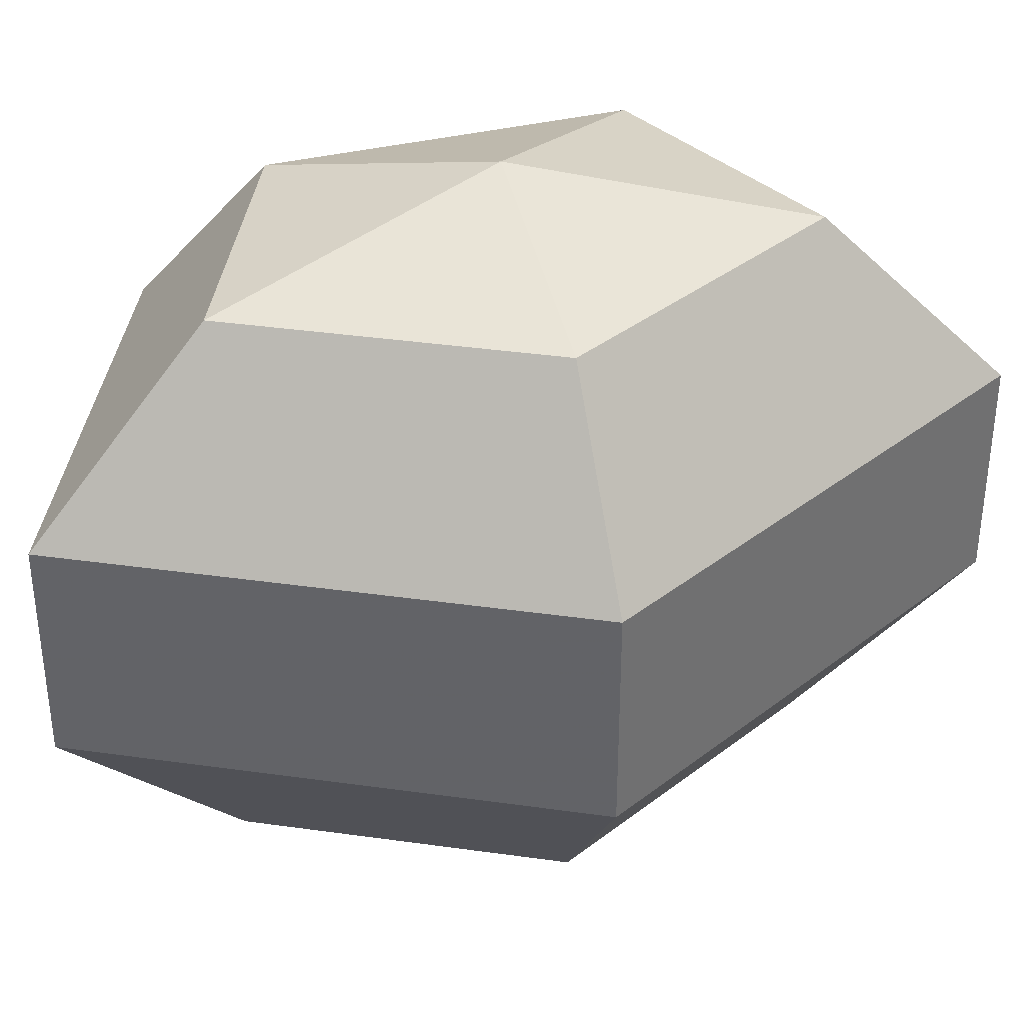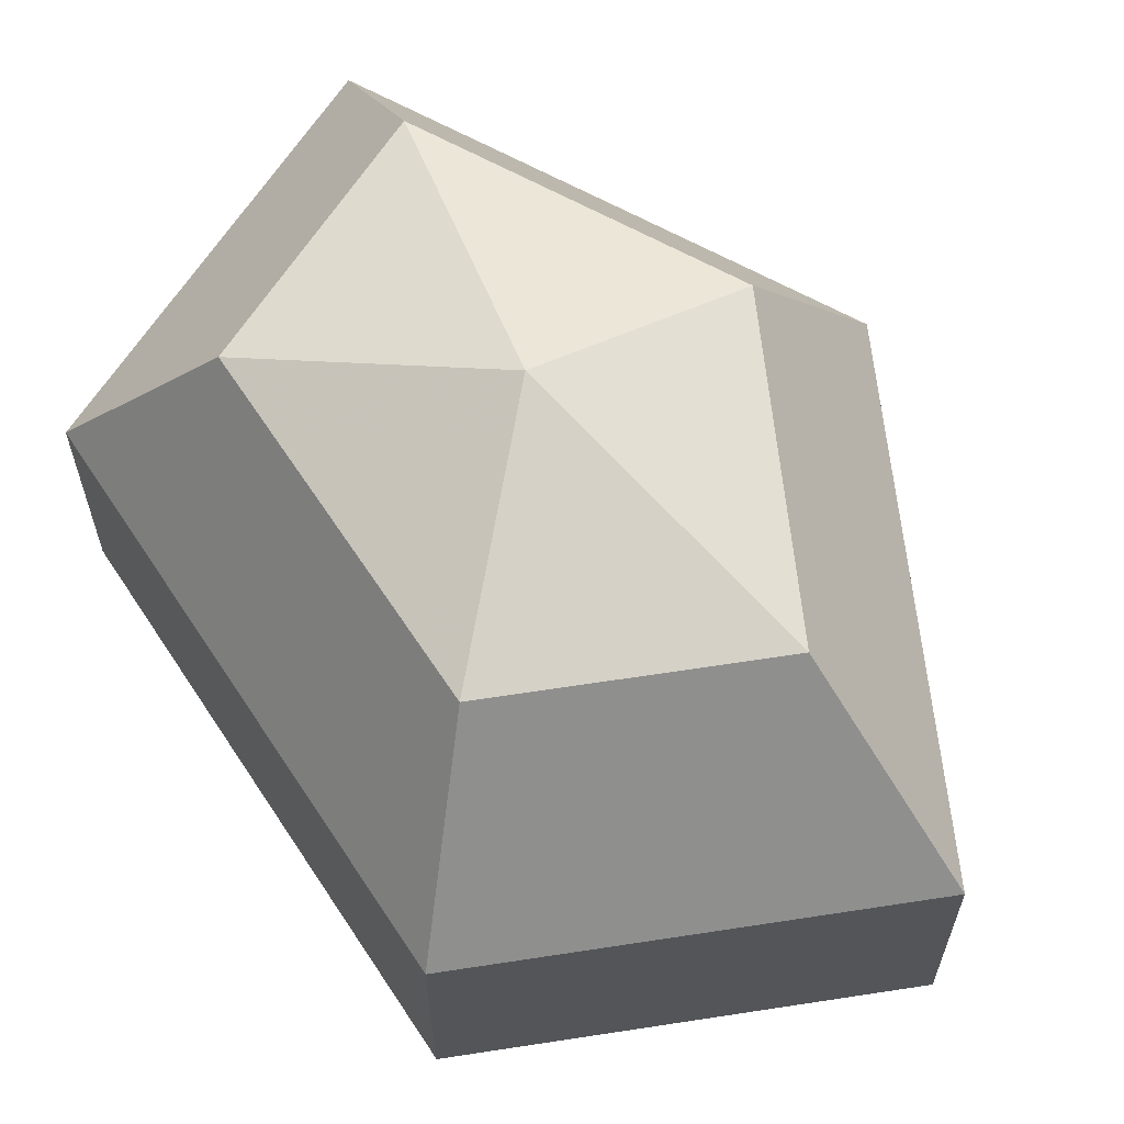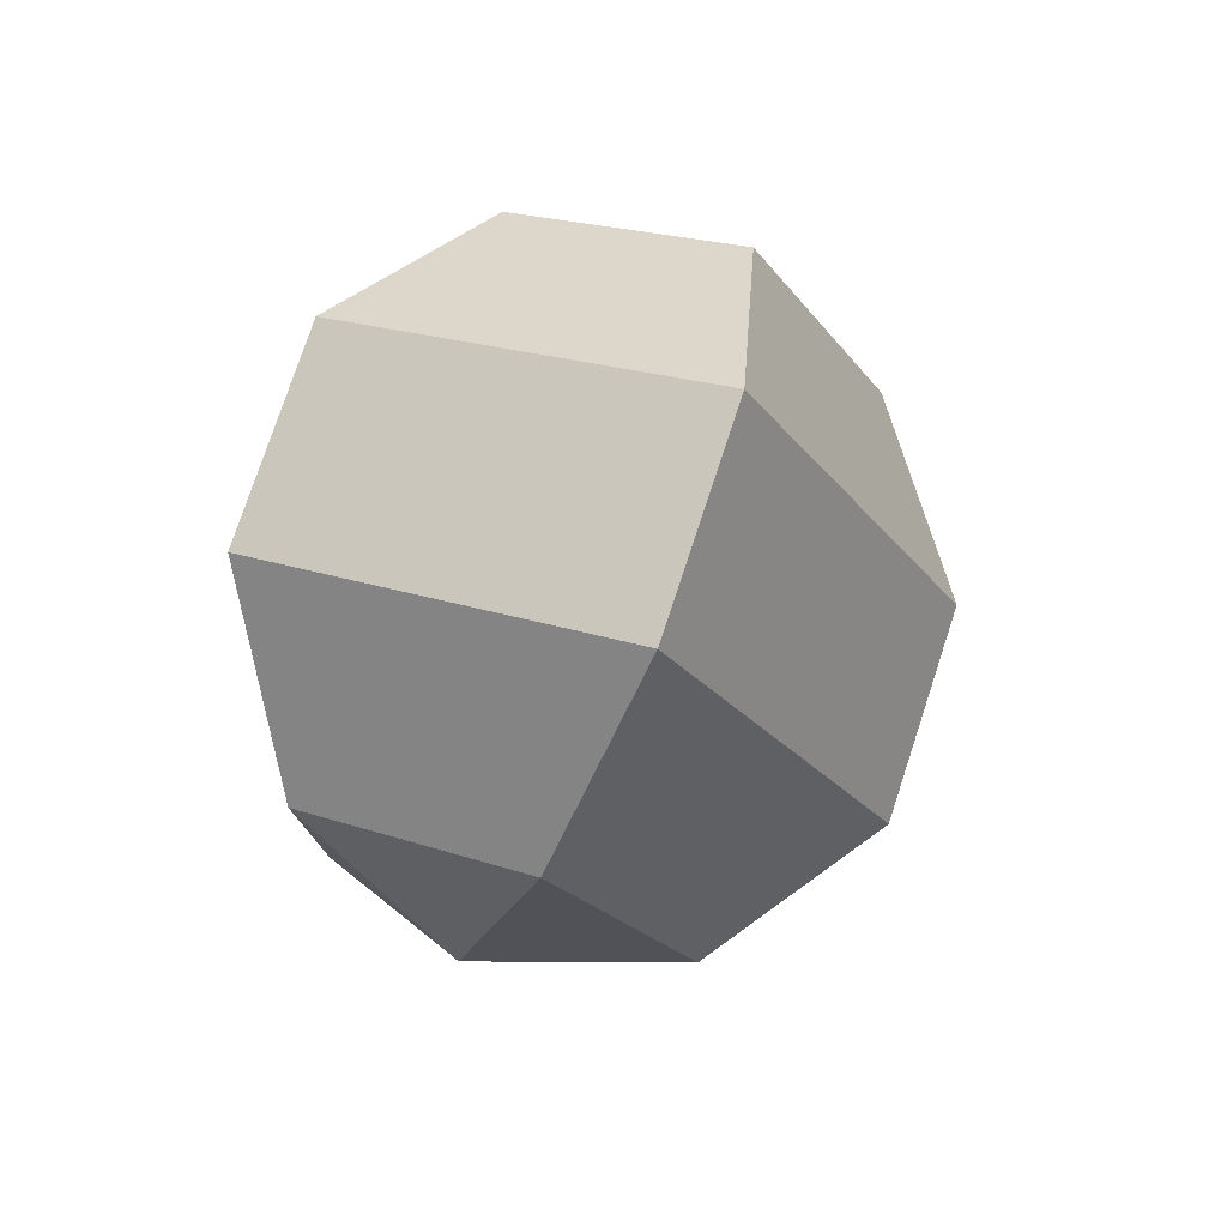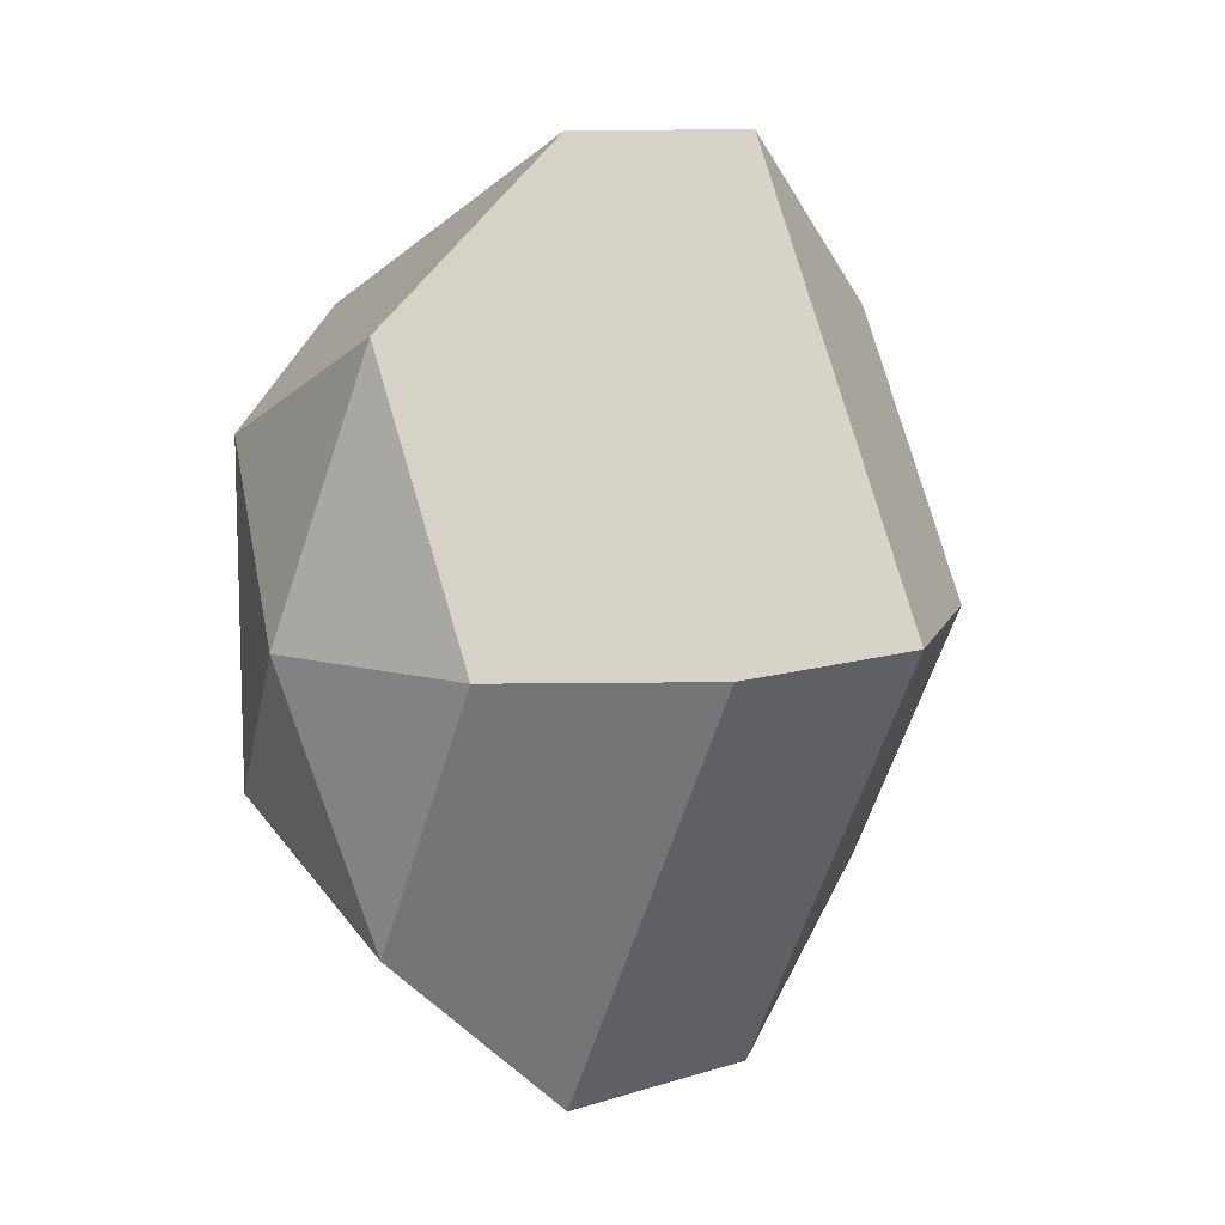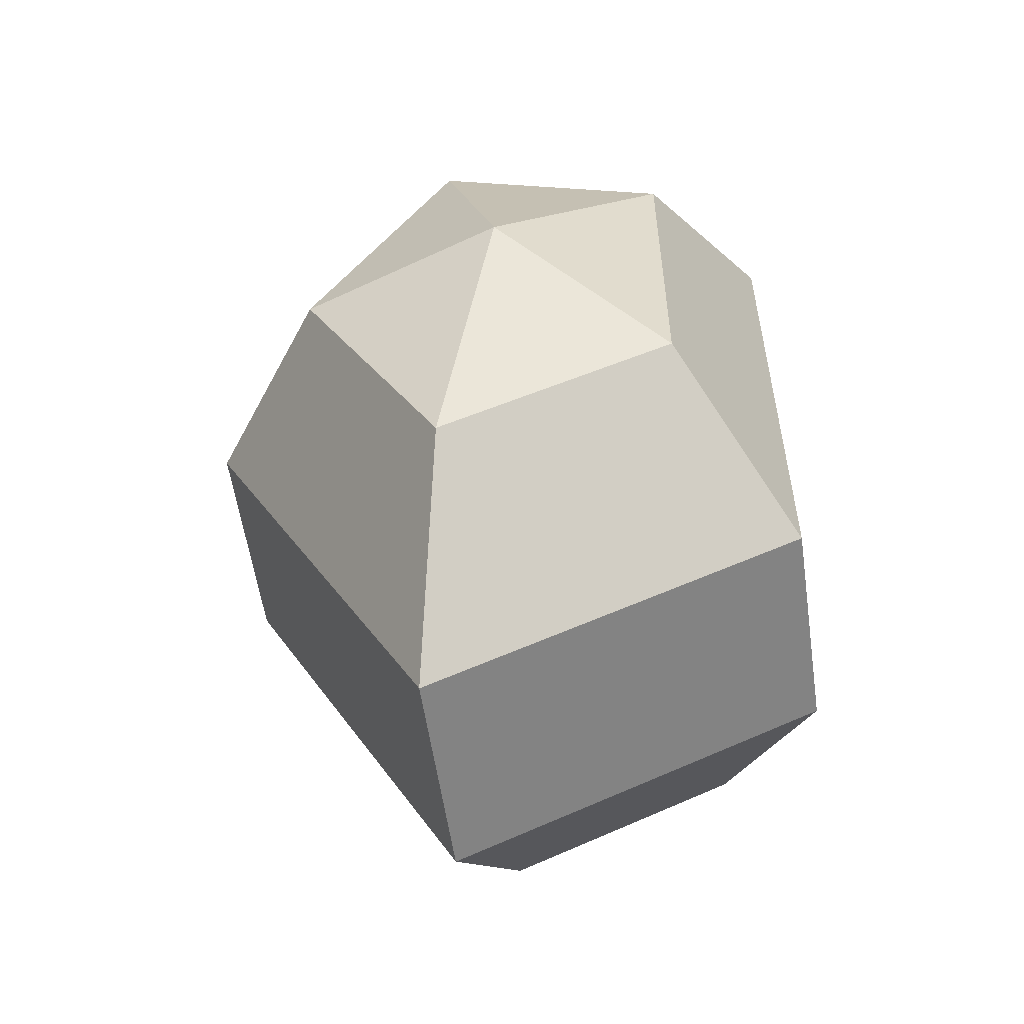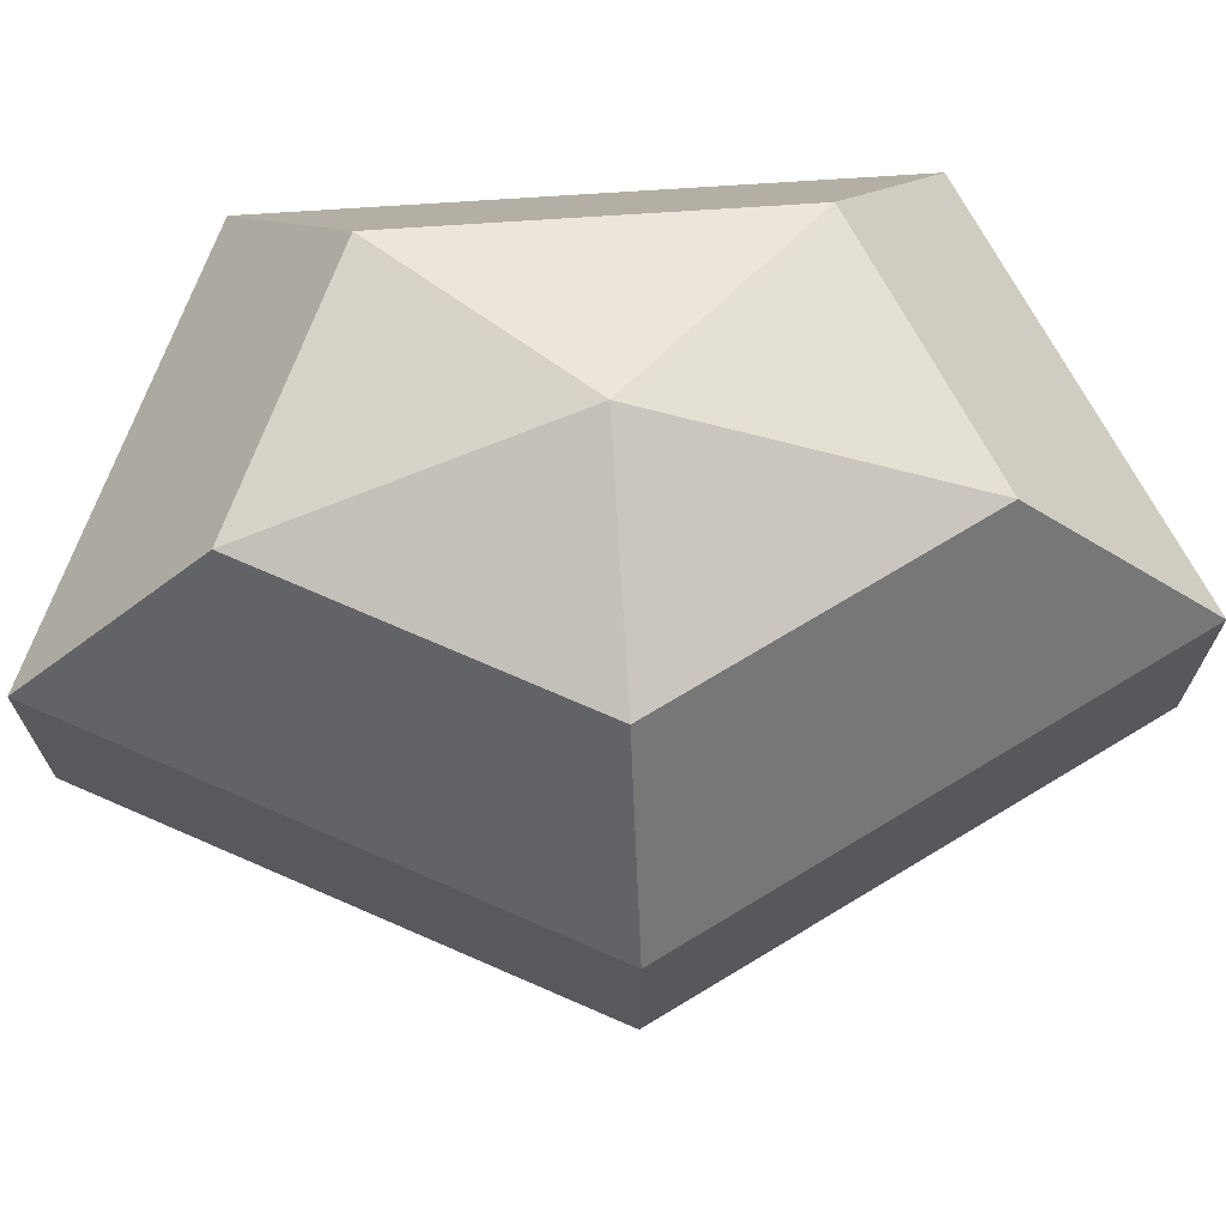
<metadata>
{"format":"obj","ext":"obj","renderer":"f3d","projection":"perspective","resolution":1024,"background":"white","views":[{"elev":37.5,"azim":-107.2,"up":"+Z"},{"elev":63.8,"azim":146.7,"up":"+Z"},{"elev":77.6,"azim":-161.7,"up":"+Y"},{"elev":10.8,"azim":-128.0,"up":"+Y"},{"elev":-56.6,"azim":8.2,"up":"+Y"},{"elev":71.4,"azim":-93.8,"up":"+Z"}]}
</metadata>
<code>
v 237 166 156
v 237 166 156
v 237 166 156
v 237 166 156
v 237 166 156
v 237 166 156
v 233.5 166 157.1
v 235.9 161.3 157.1
v 239.9 163.1 157.1
v 239.9 168.9 157.1
v 235.9 170.7 157.1
v 233.5 166 157.1
v 231.3 166 160.1
v 235.2 158.4 160.1
v 241.6 161.3 160.1
v 241.6 170.7 160.1
v 235.2 173.6 160.1
v 231.3 166 160.1
v 231.3 166 163.9
v 235.2 158.4 163.9
v 241.6 161.3 163.9
v 241.6 170.7 163.9
v 235.2 173.6 163.9
v 231.3 166 163.9
v 233.5 166 166.9
v 235.9 161.3 166.9
v 239.9 163.1 166.9
v 239.9 168.9 166.9
v 235.9 170.7 166.9
v 233.5 166 166.9
v 237 166 168
v 237 166 168
v 237 166 168
v 237 166 168
v 237 166 168
v 237 166 168
g foo
f 8 7 1
f 9 8 2
f 10 9 3
f 11 10 4
f 12 11 5
f 14 13 7
f 15 14 8
f 16 15 9
f 17 16 10
f 18 17 11
f 20 19 13
f 21 20 14
f 22 21 15
f 23 22 16
f 24 23 17
f 26 25 19
f 27 26 20
f 28 27 21
f 29 28 22
f 30 29 23
f 32 31 25
f 33 32 26
f 34 33 27
f 35 34 28
f 36 35 29
f 2 8 1
f 3 9 2
f 4 10 3
f 5 11 4
f 6 12 5
f 8 14 7
f 9 15 8
f 10 16 9
f 11 17 10
f 12 18 11
f 14 20 13
f 15 21 14
f 16 22 15
f 17 23 16
f 18 24 17
f 20 26 19
f 21 27 20
f 22 28 21
f 23 29 22
f 24 30 23
f 26 32 25
f 27 33 26
f 28 34 27
f 29 35 28
f 30 36 29
g

</code>
